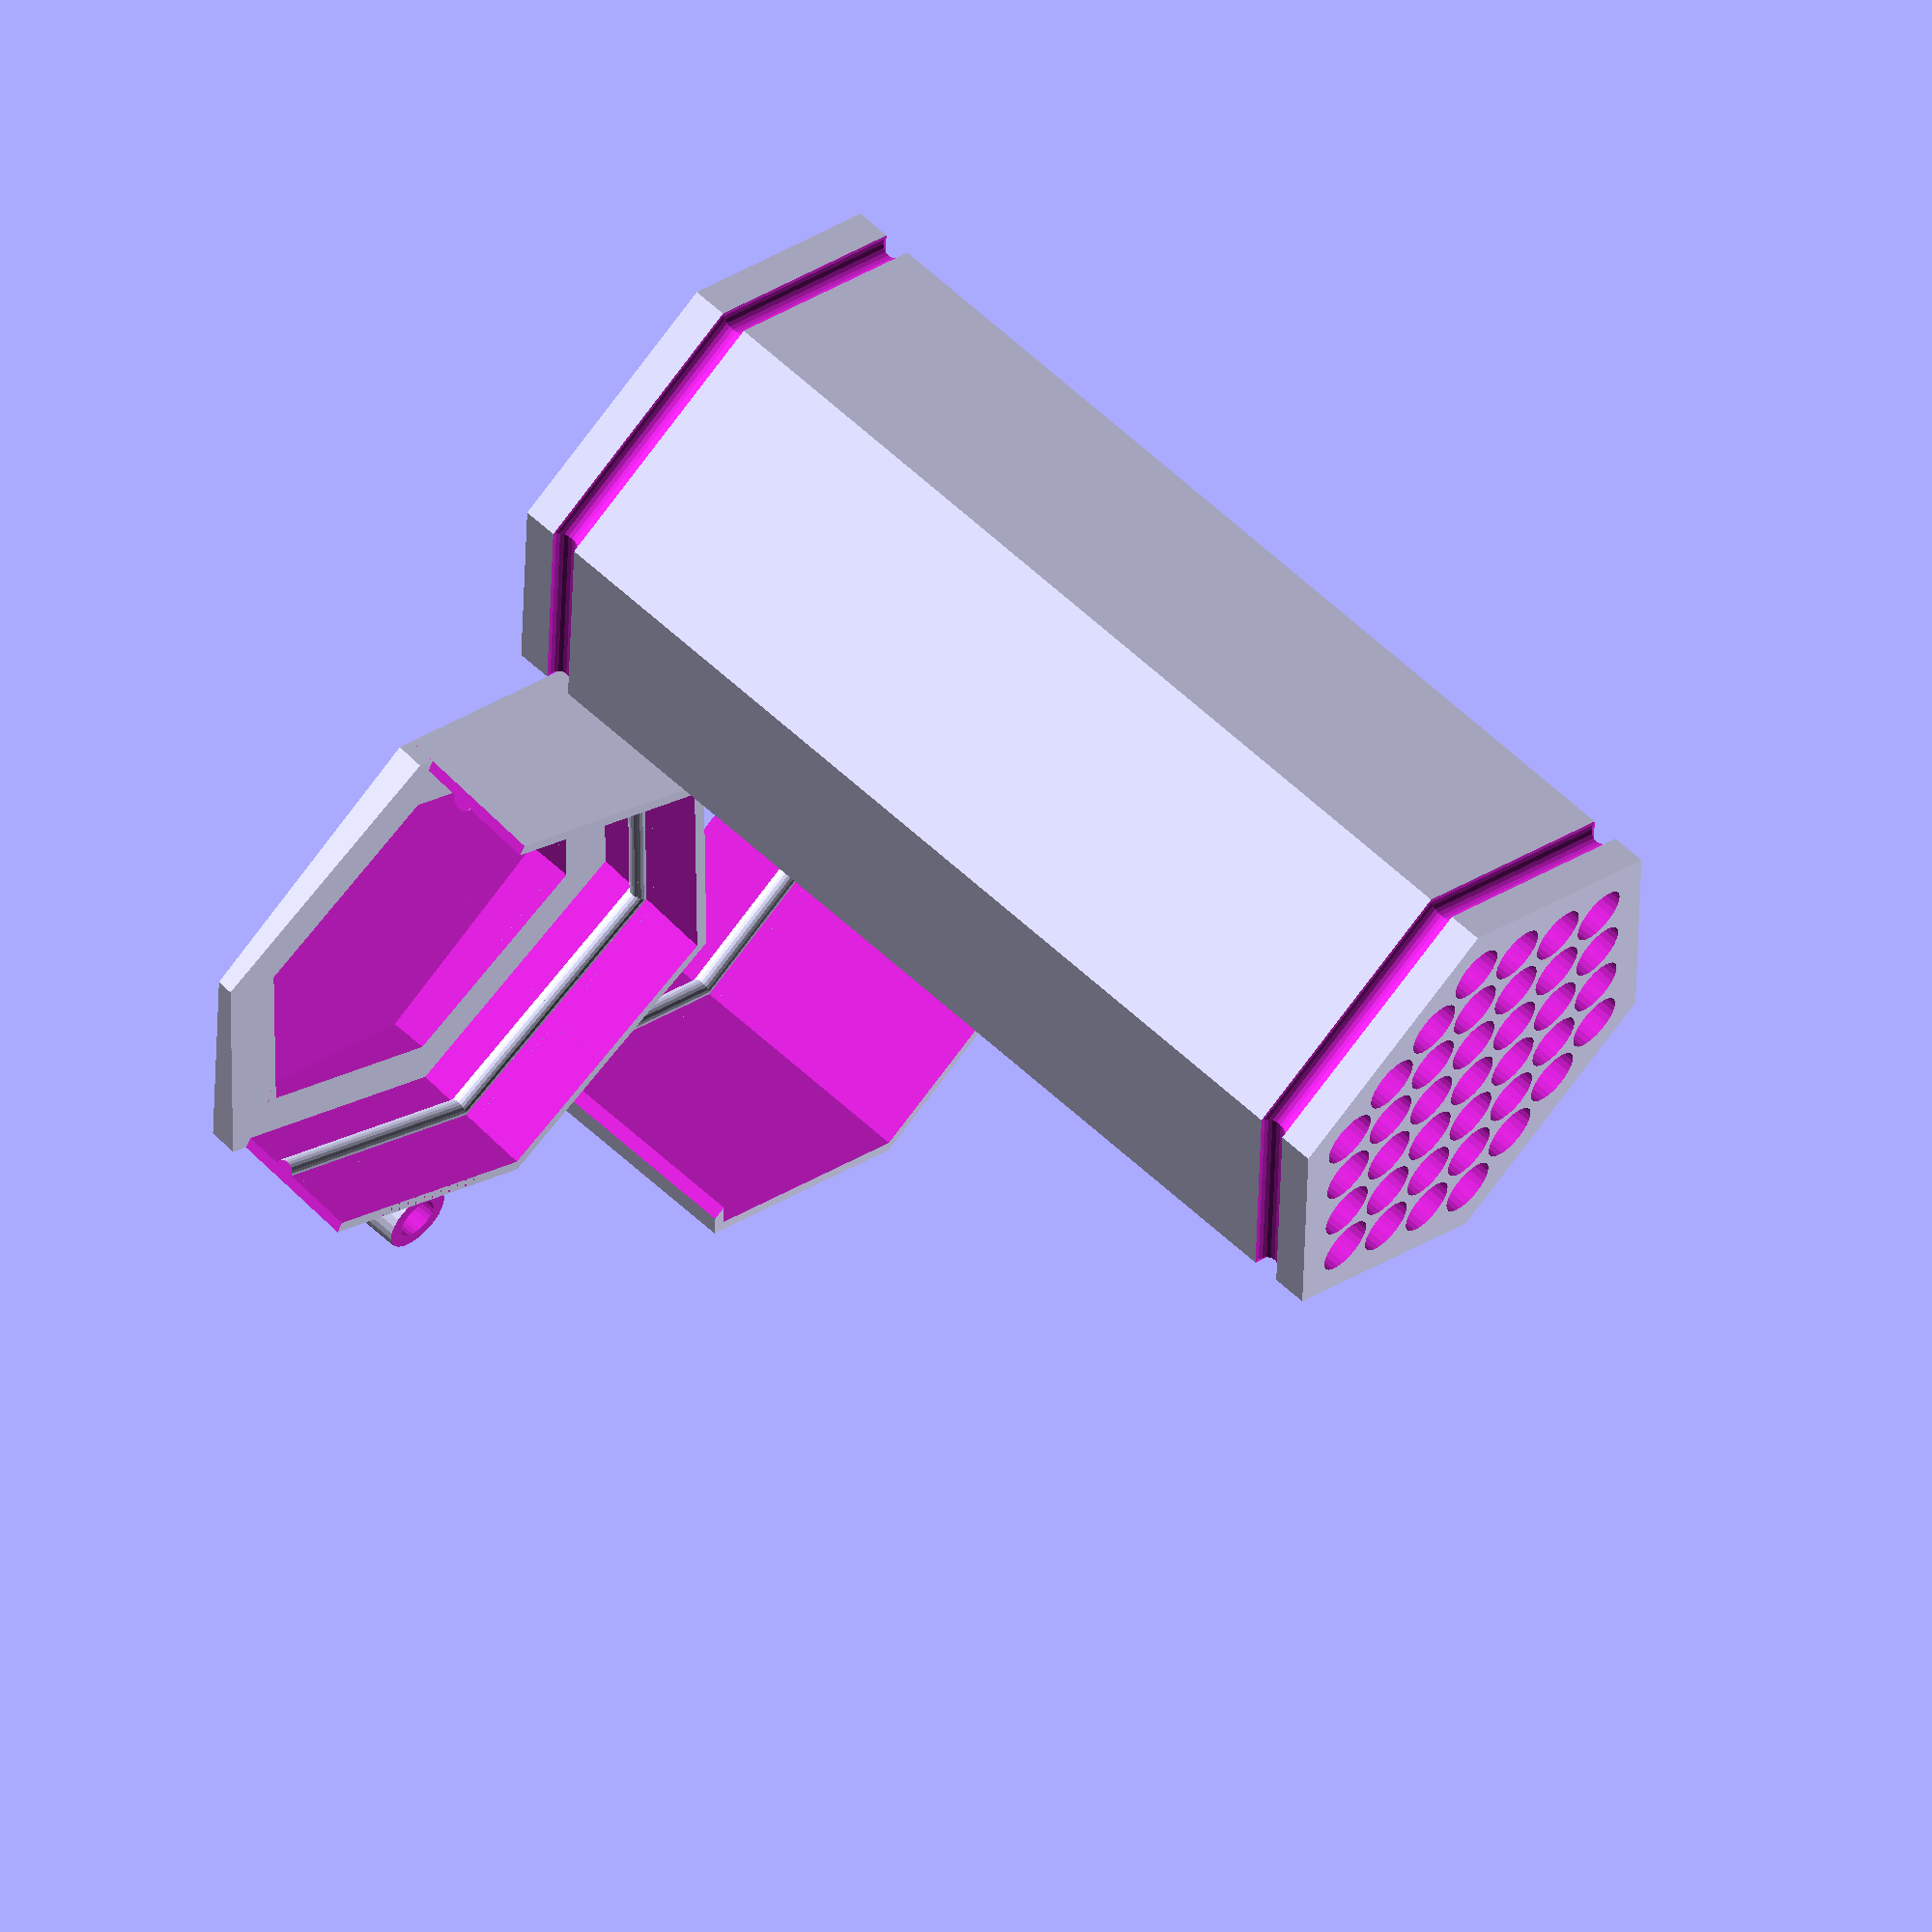
<openscad>
/**
 * mason_bee_house.scad
 *
 * A parametric module to generate a hexagonal nesting house for
 * [Orchard Mason Bees](http://en.wikipedia.org/wiki/Orchard_mason_bee).
 *
 * This prints in 3 parts so that it can be broken down for storage, and for easy access
 * to the nest holes for cleaning.  Being able to disconnect the nest from the base also
 * allows it to be easily moved to different pollination zones or under cover for winter
 * storage.  Along with the shroud, the slight downward tilt of the nest is intended to
 * keep the nest protected from rain/moisture.
 *
 * The holes diameter (5/16" or 8mm) is based on the paper tubes sold by
 * [Knox Cellars](http://www.knoxcellars.com/), which they describe as the most optimal
 * size for the bees.
 *
 * The default 15cm height value is intended to fit the paper tubes made/sold by Knox
 * Cellars.  These are not required but if used properly can contribute to the overall
 * health of your bee colony.  If your printer can print the full height, I would
 * encourage you to do so and use the paper tubes.
 *
 * This openSCAD library is part of the [dotscad](https://github.com/dotscad/dotscad)
 * project.
 *
 * @copyright  Chris Petersen, 2013
 * @license    http://creativecommons.org/licenses/LGPL/2.1/
 * @license    http://creativecommons.org/licenses/by-sa/3.0/
 *
 * @see        http://www.thingiverse.com/thing:179830
 * @source     https://github.com/dotscad/garden/blob/master/mason_bees/mason_bee_house.scad
 */

/* ******************************************************************************
 * Customizer parameters and rendering
 * ****************************************************************************** */

/* [Global] */

// Height of the main nest.  150mm fits the paper tubes sold by Knox Cellars
nest_height = 150; // [50:150]

// Number of nest holes per side.  4 is perfect for attaching to a 4x4 post
nest_holes = 4; // [2:8]

// Part to print
which_part="All"; // [All,Nest,Base,Shroud]

/* [Hidden] */

// Render the part(s)
mason_bee_house(which_part=which_part, nest_holes=nest_holes, nest_height=nest_height);

/* ******************************************************************************
 * Main module code below:
 * ****************************************************************************** */

/**
 * Renders some or all parts of a mason bee house/nest.
 * @param int    height Height of the nest, in mm
 * @param int    num    Number of nest holes per side of the hexagonal nest
 * @param string which  Which part or parts to render (All,Nest,Base,Shroud)
 */
module mason_bee_house(nest_height=150, nest_holes=4, which_part="All", $fn=25) {
    inner_wall = 1.2;

    tube_r = 4.25; // make slightly larger than 8mm to account for shrinkage
    straw_r = tube_r + inner_wall/2;

    o=.1;

    dia= nest_holes * 2 - 1;
    outer_wall=5;
    squeeze= sin(60)* 2 * straw_r;
    x_adj = straw_r * 2;
    y_adj = squeeze;

    outer_radius = dia * straw_r + outer_wall;

    module tubes() {
        for (row = [ 0 : nest_holes - 1]) {
            assign(mirror=(row == 0) ? [1] : [-1,1])
            for (i = mirror) {
                for (col = [0 :dia - row -1]) {
                    assign(x = col * x_adj + row * x_adj/2, y = i * row * y_adj)
                        translate([x,y,-o]) cylinder(r=tube_r, h=nest_height+2*o);
                }
            }
        }
    }

    module box() {
        translate([outer_radius-straw_r - outer_wall,0,0]) {
            difference() {
                union() {
                    cylinder(r=outer_radius, h=nest_height, $fn=6);
                    // A shelf to rest on the pin that holds this onto the base.
                    translate([-10,outer_radius-(sqrt(2)*12),35]) rotate([0,85,0]) {
                        hull() {
                            rotate([0,0,45]) cube([15,15,4]);
                            translate([5,0,0]) rotate([0,0,45]) cube([15,15,4]);
                        }
                    }
                }
                translate([0,0,7]) rotate_extrude(convexity = 10, $fn=6) {
                    translate([outer_radius,0]) circle(r=2, $fn=20);
                }
                if (nest_height >= 20)
                    translate([0,0,nest_height-7]) rotate_extrude(convexity = 10, $fn=6) {
                        translate([outer_radius,0]) circle(r=2, $fn=20);
                    }
            }
        }
    }

    module nest_box() {
        difference() {
            box();
            tubes();
        }
    }

    module shroud(nest_height=50, ridge_height=14) {
        rad = outer_radius + .5;
        difference() {
            union() {
                difference() {
                    cylinder(r=rad+2, h=nest_height, $fn=6);
                    translate([0,0,-o]) cylinder(r=rad, h=nest_height+2*o, $fn=6);
                }
                translate([0,0,ridge_height])
                    intersection() {
                        translate([0,0,-7]) cylinder(r=rad+2, h=10, $fn=6);
                        rotate_extrude(convexity = 10, $fn=6) {
                            translate([rad,0]) circle(r=1.5, $fn=20);
                        }
                    }
            }
            translate([rad*1.1,0,-o]) cylinder(r=rad,nest_height+2*o,$fn=6);
        }
    }

    module base() {
        rad = outer_radius + .5;
        difference() {
            union() {
                // hanger
                translate([-(rad+5)*1.25,0,0])
                    difference() {
                        hull() {
                            translate([rad/3.5,0,0])
                                cylinder(r=16, h=2, $fn=6);
                            cylinder(r=16, h=2, $fn=6);
                        }
                        // hanger hole
                        translate([-2,0,-o]) union() {
                            translate([-4,0,0]) cylinder(r=2,h=5+2*o);
                            translate([4,0,0]) cylinder(r=4,h=5+2*o);
                            translate([-4,-2,0]) cube([8,4,5+2*o]);
                        }
                    }
                // nest_box shroud
                translate([-1.5,0,-5]) rotate([0,5,0])
                    union() {
                        cylinder(r=rad+2, h=11, $fn=6);
                        difference() {
                            shroud(30, 14+4); // should be h=30
                            // need to cut off a bit more than the shroud module does
                            translate([rad/2.2,-rad,0]) cube([2*rad,2*rad,20*2]);
                        }
                    }
                // Tube for the pin which holds the box onto the base.
                translate([0,sin(60)*rad+5,0]) difference() {
                    cylinder(r=5,h=30);
                    translate([0,0,-o]) cylinder(r=3,h=30+2*o);
                    translate([0,0,30]) rotate([0,5,0]) cube([20,20,10], center=true);
                }
            }
            // Save a little plastic by cutting out the center of the base
            translate([0,0,2]) cylinder(r=rad-8, h=10, $fn=6);
            // Cut off everything below zero
            translate([0,0,-50]) cylinder(r=rad*5,h=50);
        }
    }

    // Render the requested part(s)
    if (which_part == "Nest")
        nest_box();
    else if (which_part == "Base")
        base();
    else if (which_part == "Shroud")
        shroud(50);
    else {
        translate([outer_radius*.15,nest_holes < 4 ? -5 : 0,0]) nest_box();
        translate([outer_radius*1.5,outer_radius*2,0]) base();
        translate([0,outer_radius*2,0]) shroud();
    }

}


</openscad>
<views>
elev=299.3 azim=211.8 roll=313.5 proj=o view=wireframe
</views>
